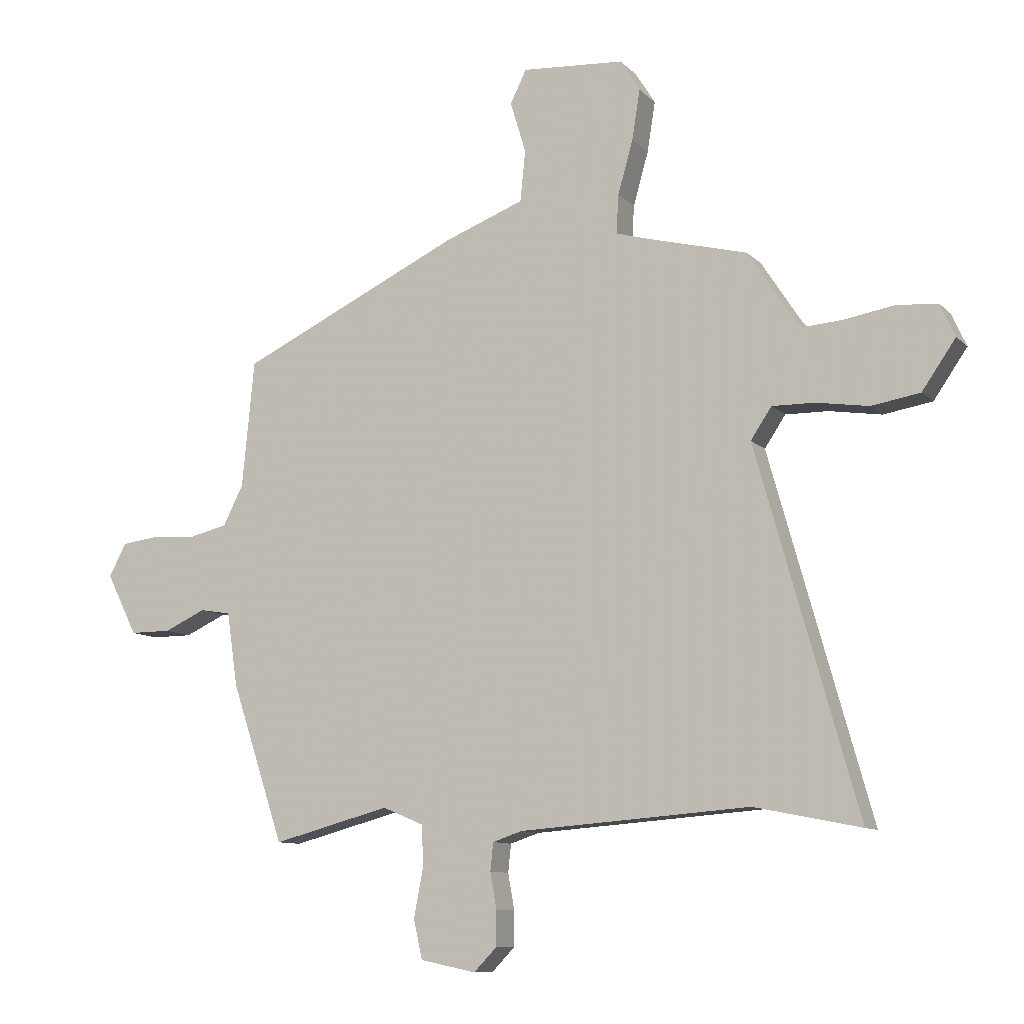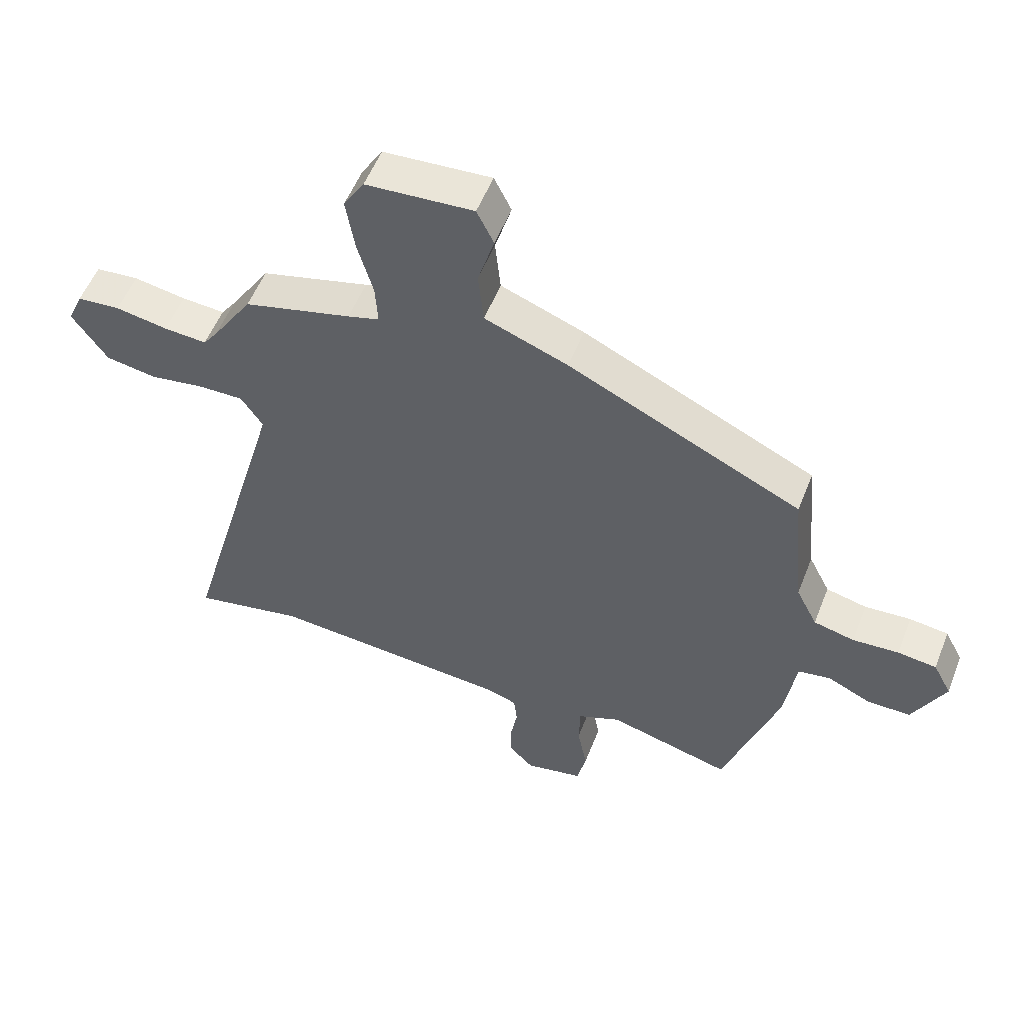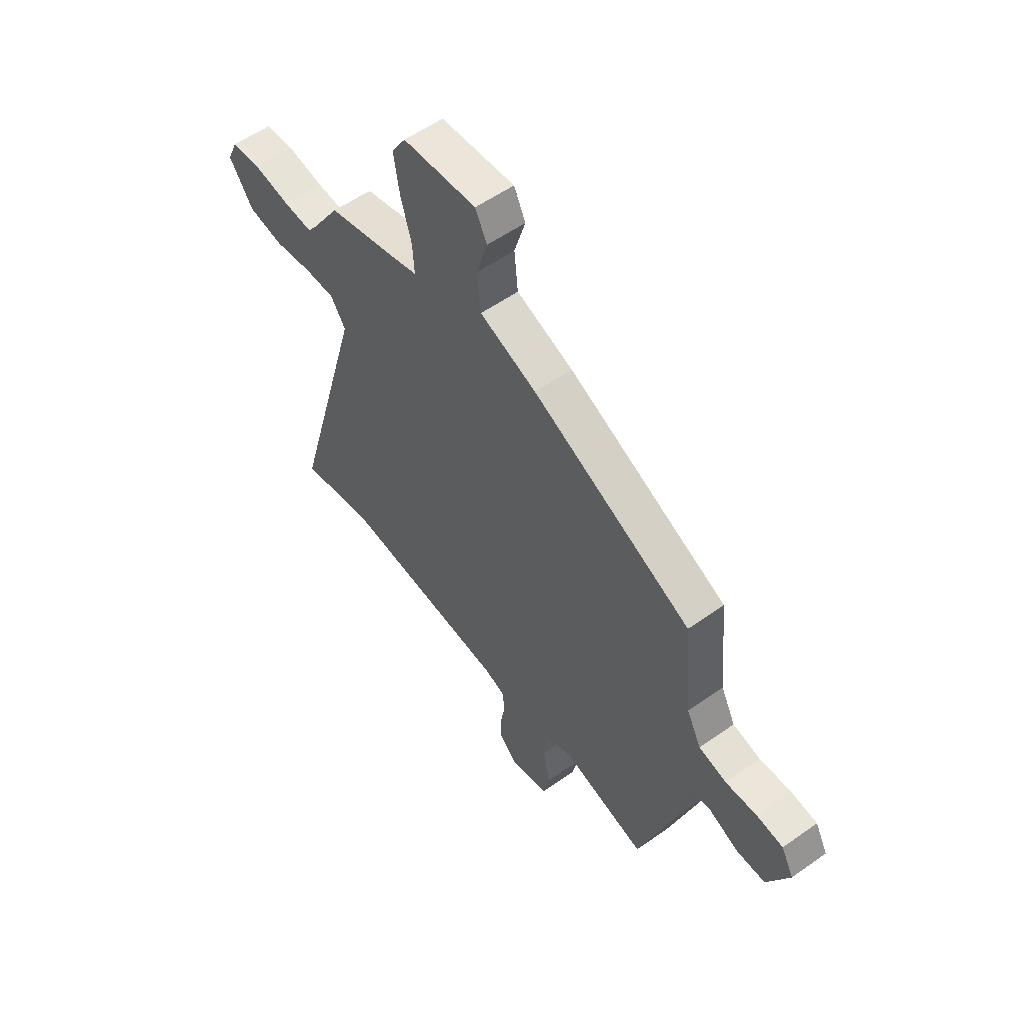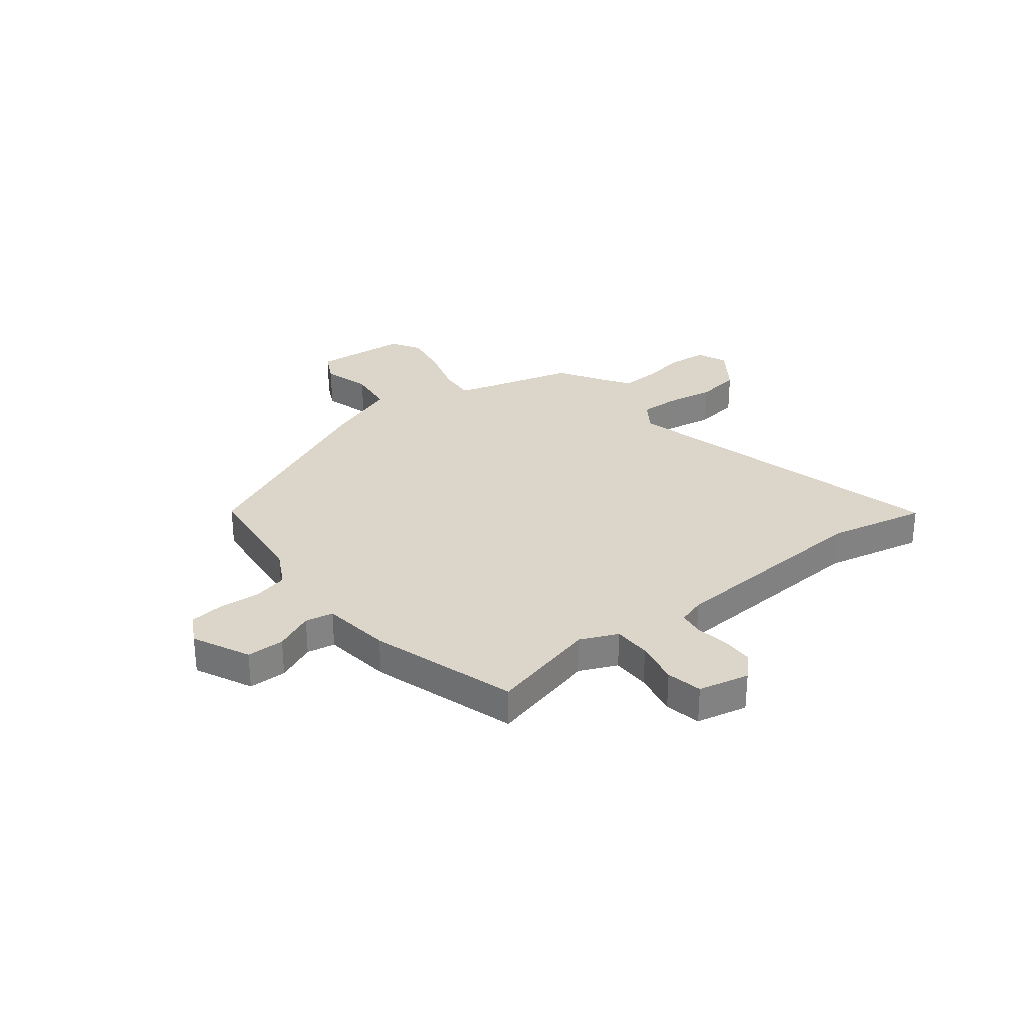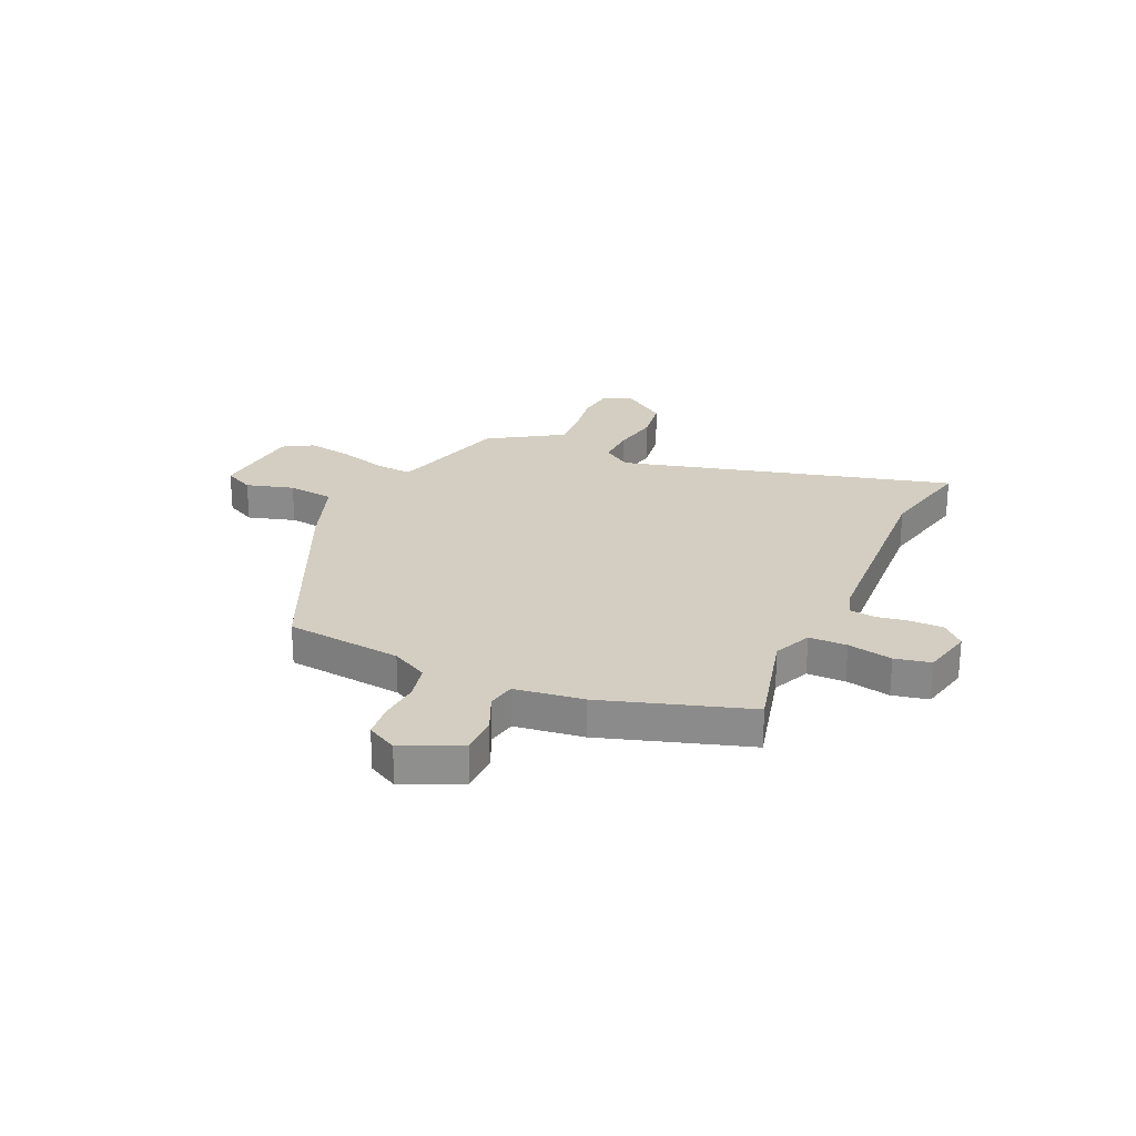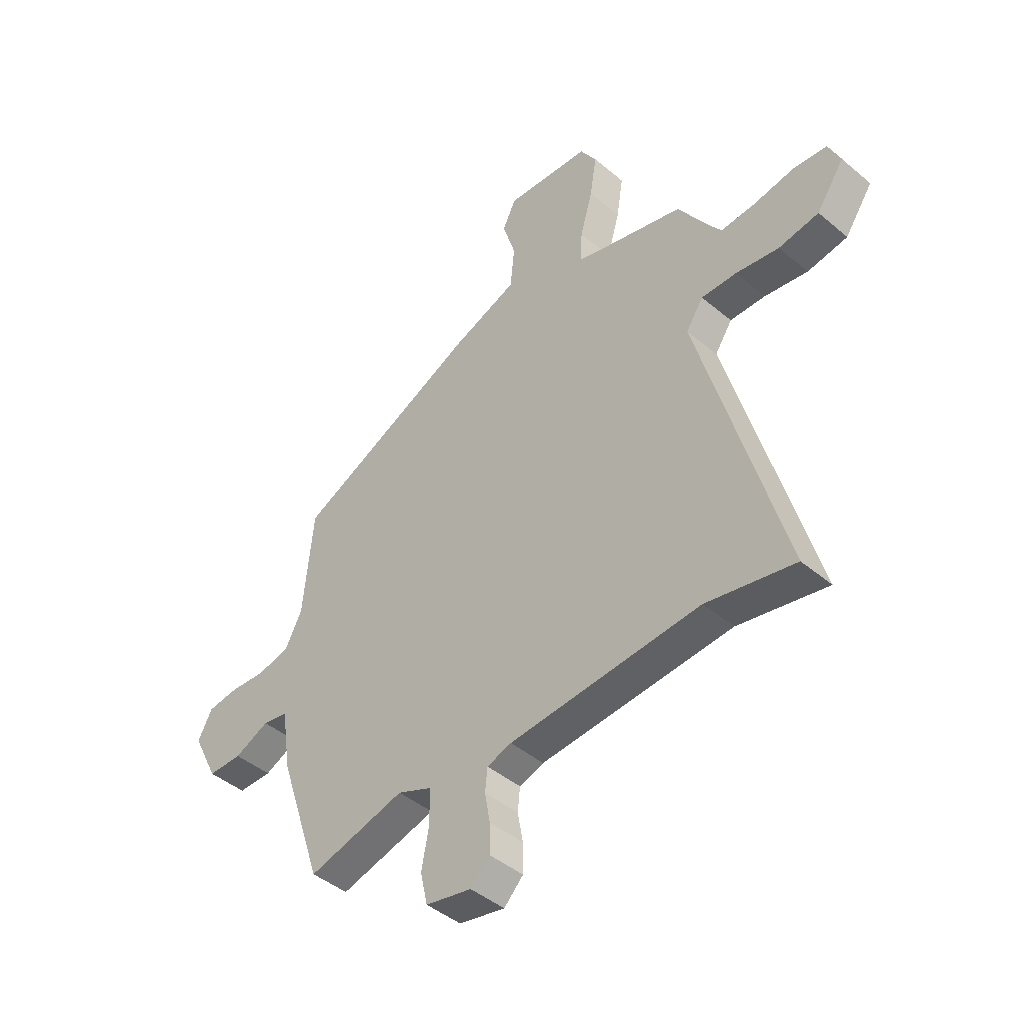
<metadata>
{"format":"obj","ext":"obj","renderer":"f3d","projection":"perspective","resolution":1024,"background":"white","views":[{"elev":-10.0,"azim":-155.3,"up":"+Z"},{"elev":54.3,"azim":21.2,"up":"+Z"},{"elev":56.0,"azim":53.3,"up":"+Z"},{"elev":30.1,"azim":142.9,"up":"+Y"},{"elev":24.9,"azim":115.2,"up":"+Y"},{"elev":-44.1,"azim":-134.5,"up":"+Z"}]}
</metadata>
<code>
v 0.398 0.07 -0.531
v 0.195 0.07 -0.477
v 0.124 0.07 -0.507
v 0.122 0.07 -0.578
v 0.138 0.07 -0.662
v 0.123 0.07 -0.729
v 0.027 0.07 -0.749
v -0.013 0.07 -0.708
v -0.013 0.07 -0.648
v -0.002 0.07 -0.586
v -0.007 0.07 -0.538
v -0.058 0.07 -0.521
v -0.456 0.07 -0.491
v -0.64 0.07 -0.528
v -0.465 0.07 0.096
v -0.501 0.07 0.15
v -0.575 0.07 0.149
v -0.665 0.07 0.135
v -0.749 0.07 0.149
v -0.807 0.07 0.233
v -0.782 0.07 0.289
v -0.711 0.07 0.295
v -0.625 0.07 0.28
v -0.554 0.07 0.275
v -0.53 0.07 0.308
v -0.464 0.07 0.41
v -0.286 0.07 0.456
v -0.234 0.07 0.471
v -0.238 0.07 0.538
v -0.264 0.07 0.63
v -0.278 0.07 0.717
v -0.244 0.07 0.772
v -0.067 0.07 0.784
v -0.039 0.07 0.727
v -0.066 0.07 0.638
v -0.057 0.07 0.55
v 0.08 0.07 0.498
v 0.464 0.07 0.316
v 0.485 0.07 0.097
v 0.52 0.07 0.028
v 0.587 0.07 0.012
v 0.663 0.07 0.017
v 0.727 0.07 0.009
v 0.757 0.07 -0.048
v 0.704 0.07 -0.154
v 0.633 0.07 -0.154
v 0.561 0.07 -0.121
v 0.508 0.07 -0.13
v 0.489 0.07 -0.258
v 0.398 0 -0.531
v 0.195 0 -0.477
v 0.124 0 -0.507
v 0.122 0 -0.578
v 0.138 0 -0.662
v 0.123 0 -0.729
v 0.027 0 -0.749
v -0.013 0 -0.708
v -0.013 0 -0.648
v -0.002 0 -0.586
v -0.007 0 -0.538
v -0.058 0 -0.521
v -0.456 0 -0.491
v -0.64 0 -0.528
v -0.465 0 0.096
v -0.501 0 0.15
v -0.575 0 0.149
v -0.665 0 0.135
v -0.749 0 0.149
v -0.807 0 0.233
v -0.782 0 0.289
v -0.711 0 0.295
v -0.625 0 0.28
v -0.554 0 0.275
v -0.53 0 0.308
v -0.464 0 0.41
v -0.286 0 0.456
v -0.234 0 0.471
v -0.238 0 0.538
v -0.264 0 0.63
v -0.278 0 0.717
v -0.244 0 0.772
v -0.067 0 0.784
v -0.039 0 0.727
v -0.066 0 0.638
v -0.057 0 0.55
v 0.08 0 0.498
v 0.464 0 0.316
v 0.485 0 0.097
v 0.52 0 0.028
v 0.587 0 0.012
v 0.663 0 0.017
v 0.727 0 0.009
v 0.757 0 -0.048
v 0.704 0 -0.154
v 0.633 0 -0.154
v 0.561 0 -0.121
v 0.508 0 -0.13
v 0.489 0 -0.258
f 48 49 1 2
f 45 46 47
f 44 45 47
f 43 44 47
f 42 43 47
f 41 42 47
f 40 41 47 48
f 48 2 3
f 40 48 3
f 39 40 3
f 38 39 3
f 37 38 3
f 36 37 3
f 33 34 35
f 32 33 35
f 31 32 35
f 30 31 35
f 29 30 35
f 28 29 35 36
f 25 26 27
f 24 25 27 28
f 21 22 23
f 20 21 23
f 19 20 23
f 18 19 23
f 17 18 23
f 16 17 23 24
f 36 3 4
f 28 36 4
f 24 28 4
f 16 24 4
f 15 16 4
f 8 9 10
f 7 8 10
f 6 7 10
f 5 6 10
f 4 5 10
f 4 10 11
f 15 4 11 12
f 13 14 15
f 12 13 15
f 51 50 98 97
f 96 95 94
f 96 94 93
f 96 93 92
f 96 92 91
f 96 91 90
f 97 96 90 89
f 52 51 97
f 52 97 89
f 52 89 88
f 52 88 87
f 52 87 86
f 52 86 85
f 84 83 82
f 84 82 81
f 84 81 80
f 84 80 79
f 84 79 78
f 85 84 78 77
f 76 75 74
f 77 76 74 73
f 72 71 70
f 72 70 69
f 72 69 68
f 72 68 67
f 72 67 66
f 73 72 66 65
f 53 52 85
f 53 85 77
f 53 77 73
f 53 73 65
f 53 65 64
f 59 58 57
f 59 57 56
f 59 56 55
f 59 55 54
f 59 54 53
f 60 59 53
f 61 60 53 64
f 64 63 62
f 64 62 61
f 1 50 51 2
f 2 51 52 3
f 3 52 53 4
f 4 53 54 5
f 5 54 55 6
f 6 55 56 7
f 7 56 57 8
f 8 57 58 9
f 9 58 59 10
f 10 59 60 11
f 11 60 61 12
f 12 61 62 13
f 13 62 63 14
f 14 63 64 15
f 15 64 65 16
f 16 65 66 17
f 17 66 67 18
f 18 67 68 19
f 19 68 69 20
f 20 69 70 21
f 21 70 71 22
f 22 71 72 23
f 23 72 73 24
f 24 73 74 25
f 25 74 75 26
f 26 75 76 27
f 27 76 77 28
f 28 77 78 29
f 29 78 79 30
f 30 79 80 31
f 31 80 81 32
f 32 81 82 33
f 33 82 83 34
f 34 83 84 35
f 35 84 85 36
f 36 85 86 37
f 37 86 87 38
f 38 87 88 39
f 39 88 89 40
f 40 89 90 41
f 41 90 91 42
f 42 91 92 43
f 43 92 93 44
f 44 93 94 45
f 45 94 95 46
f 46 95 96 47
f 47 96 97 48
f 48 97 98 49
f 49 98 50 1

</code>
